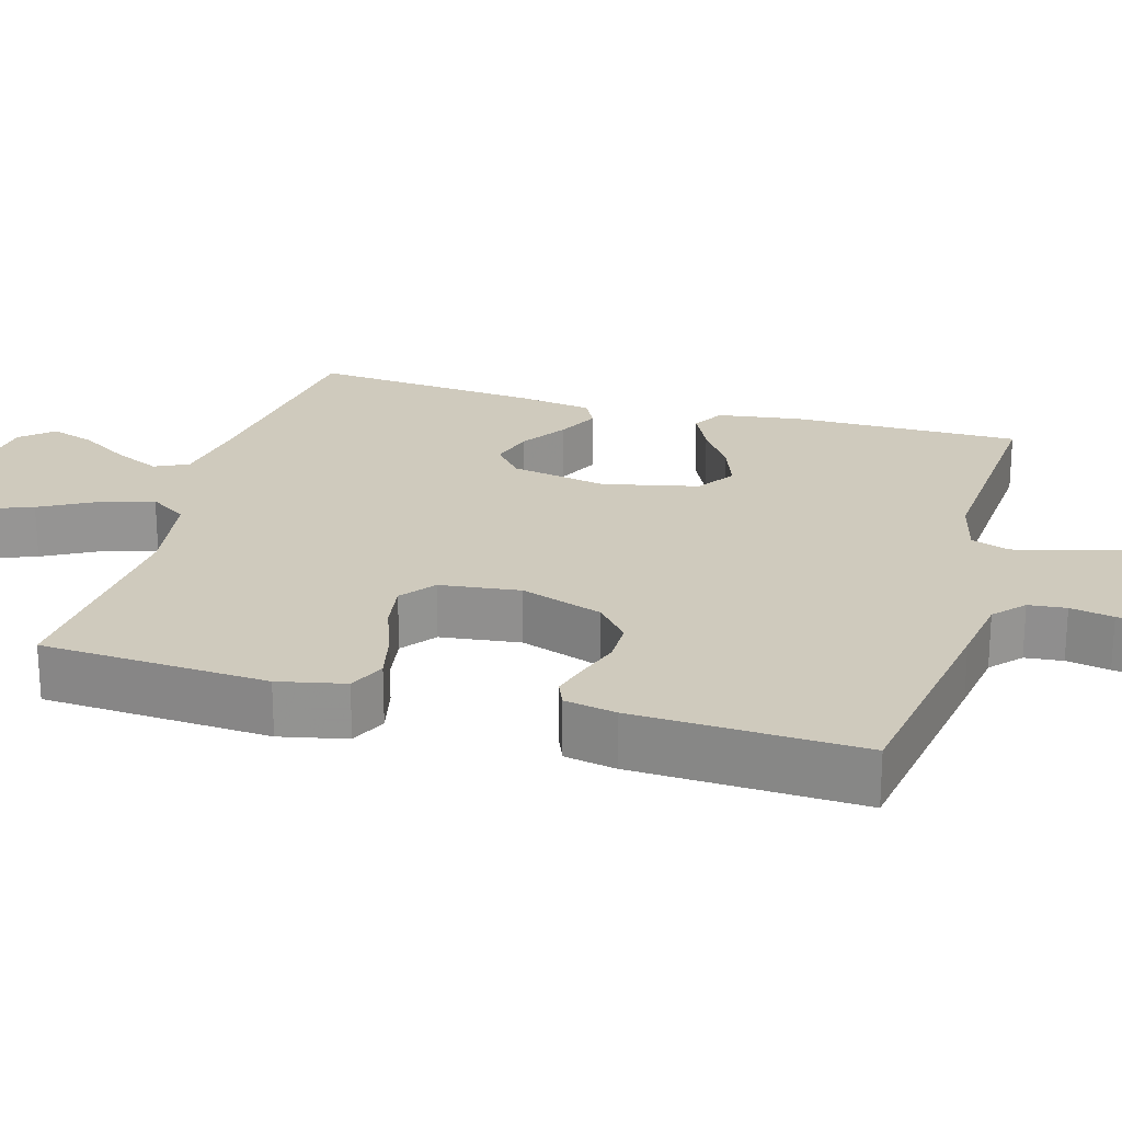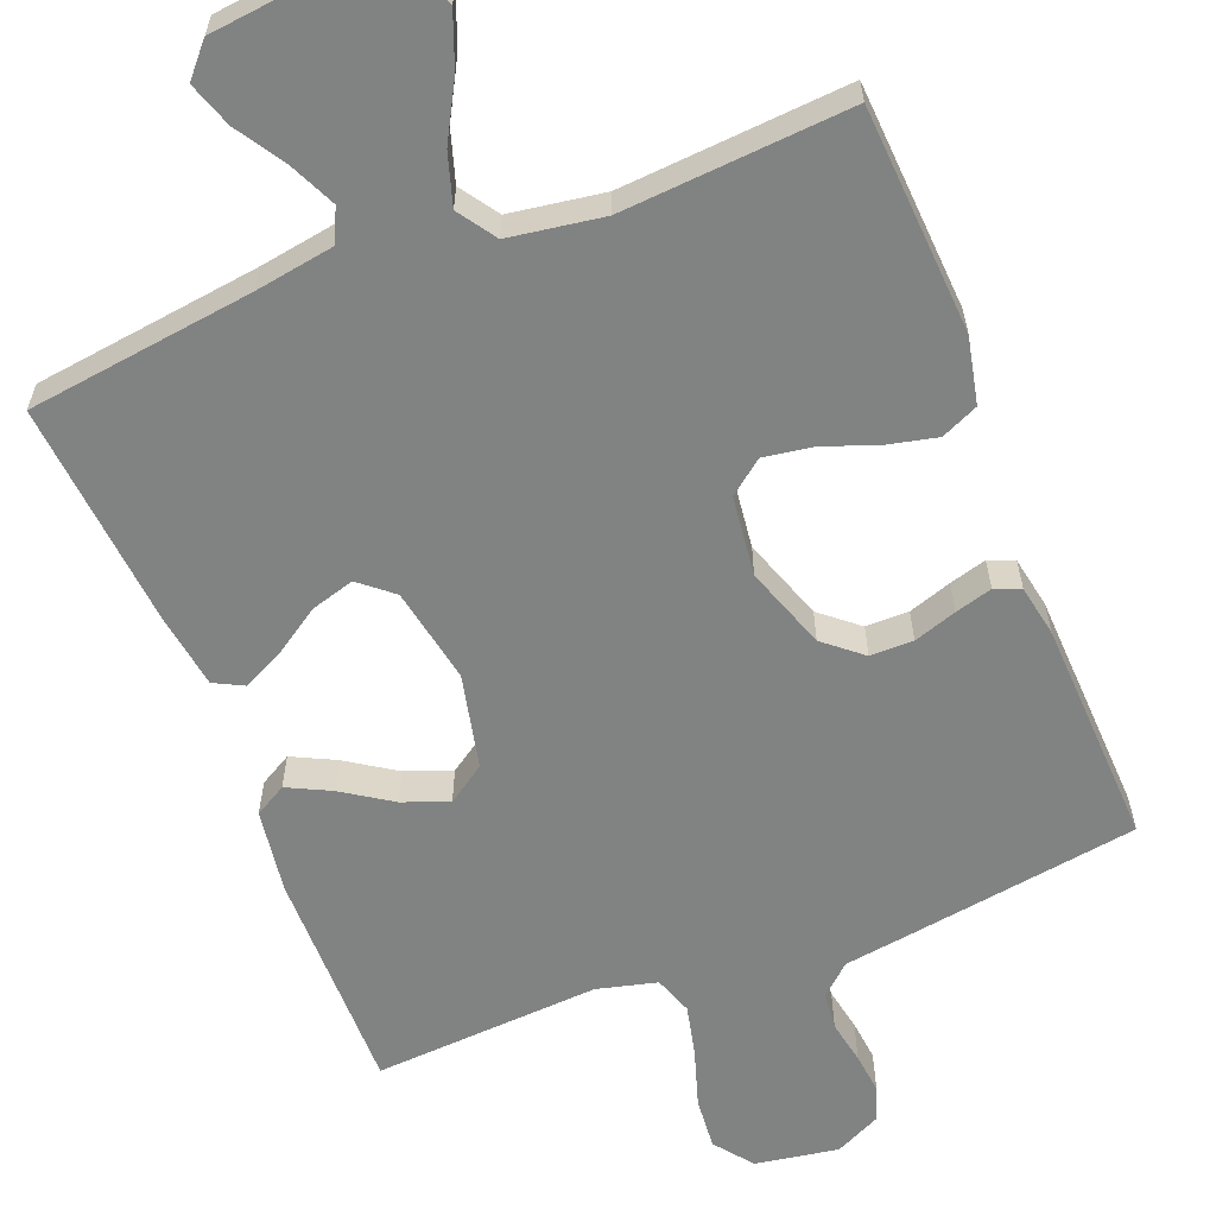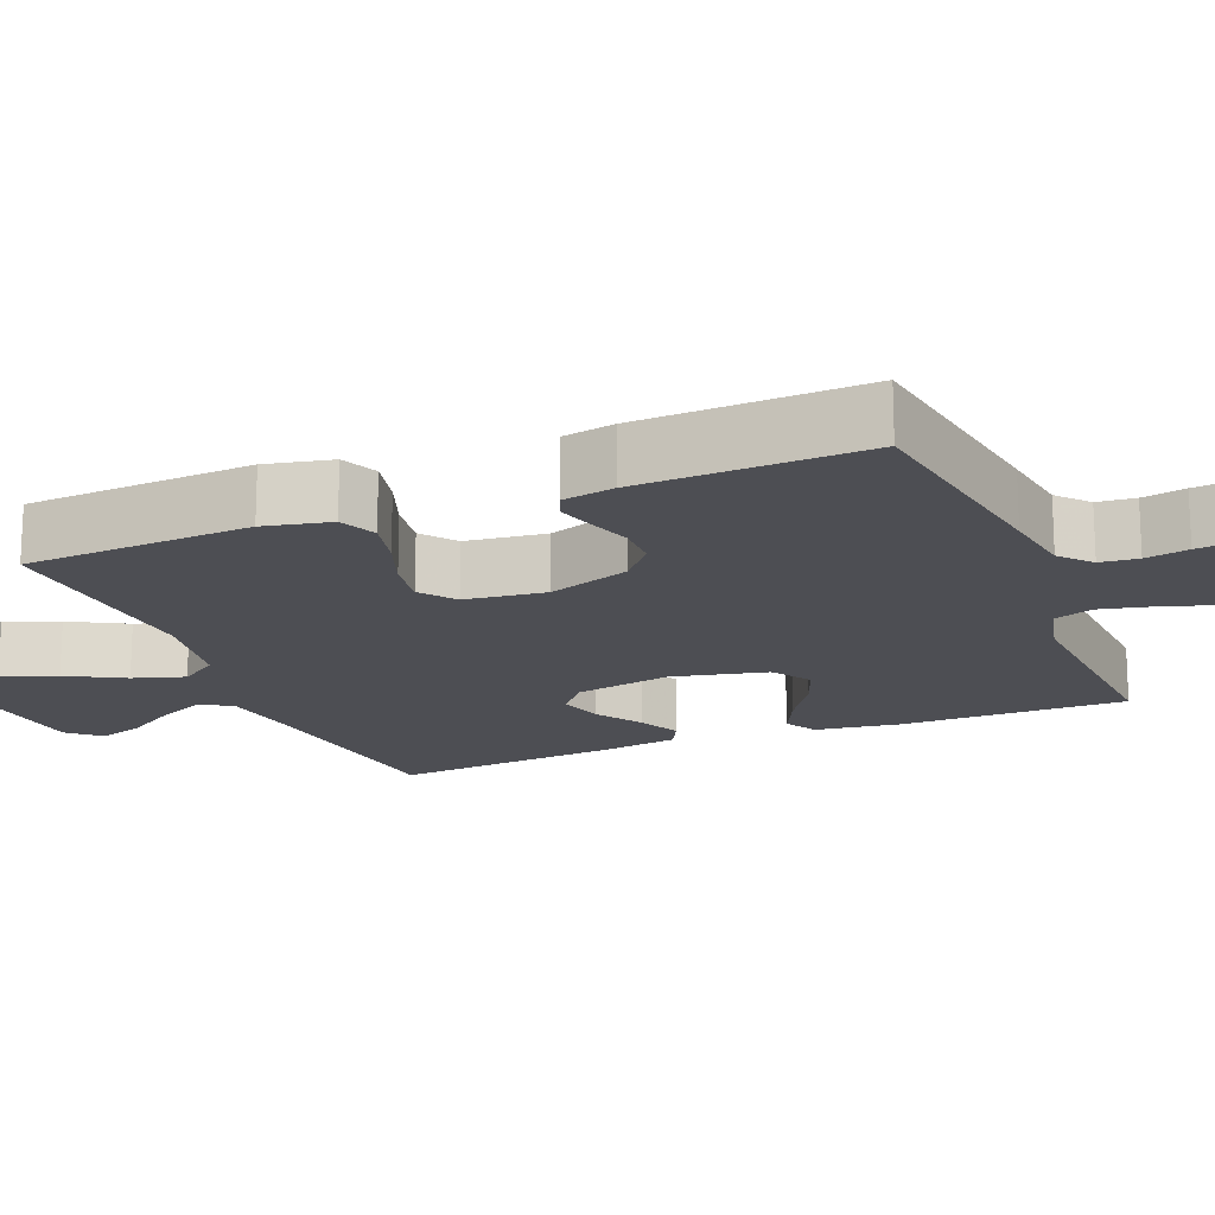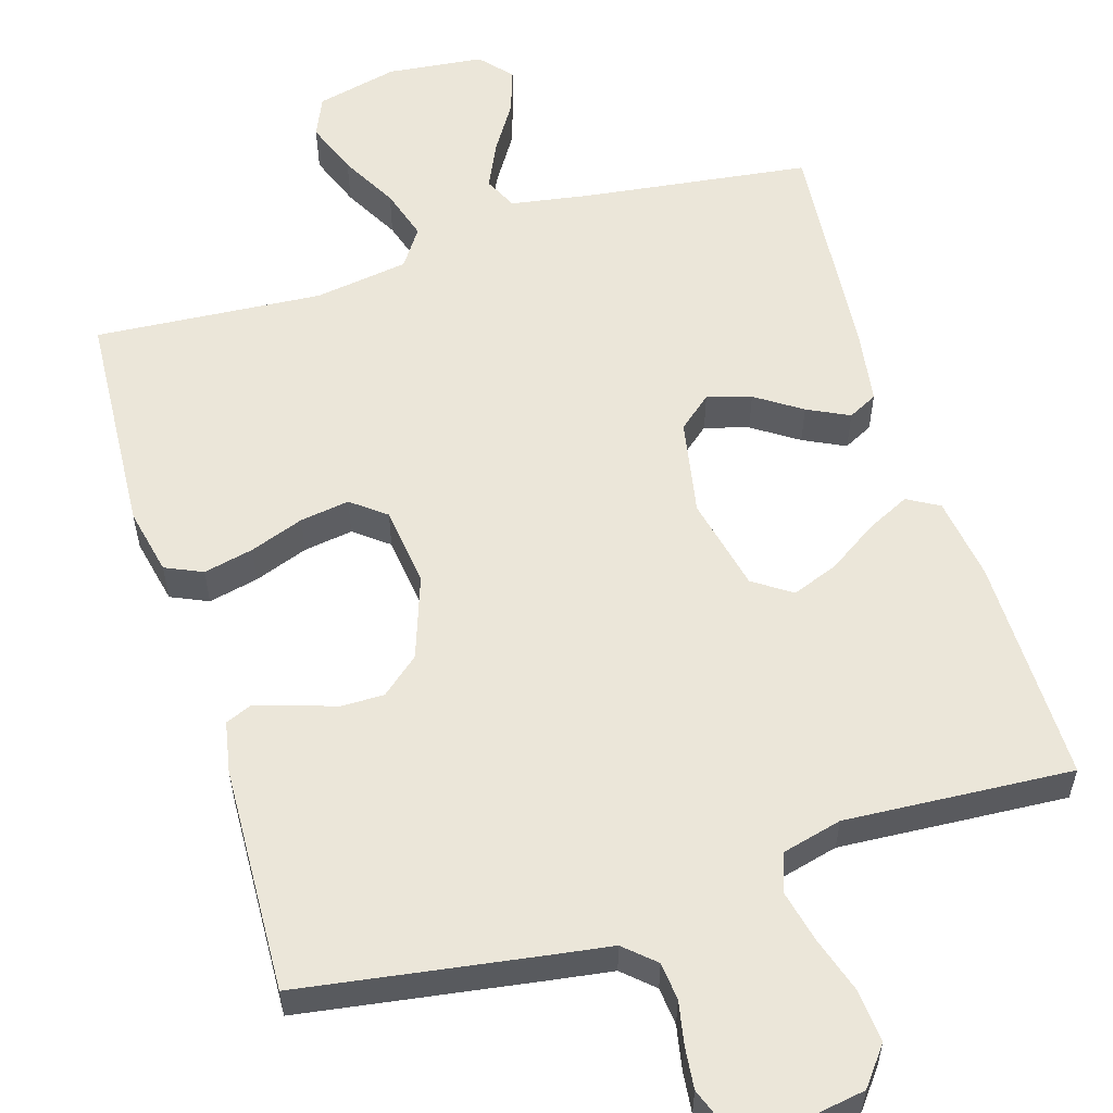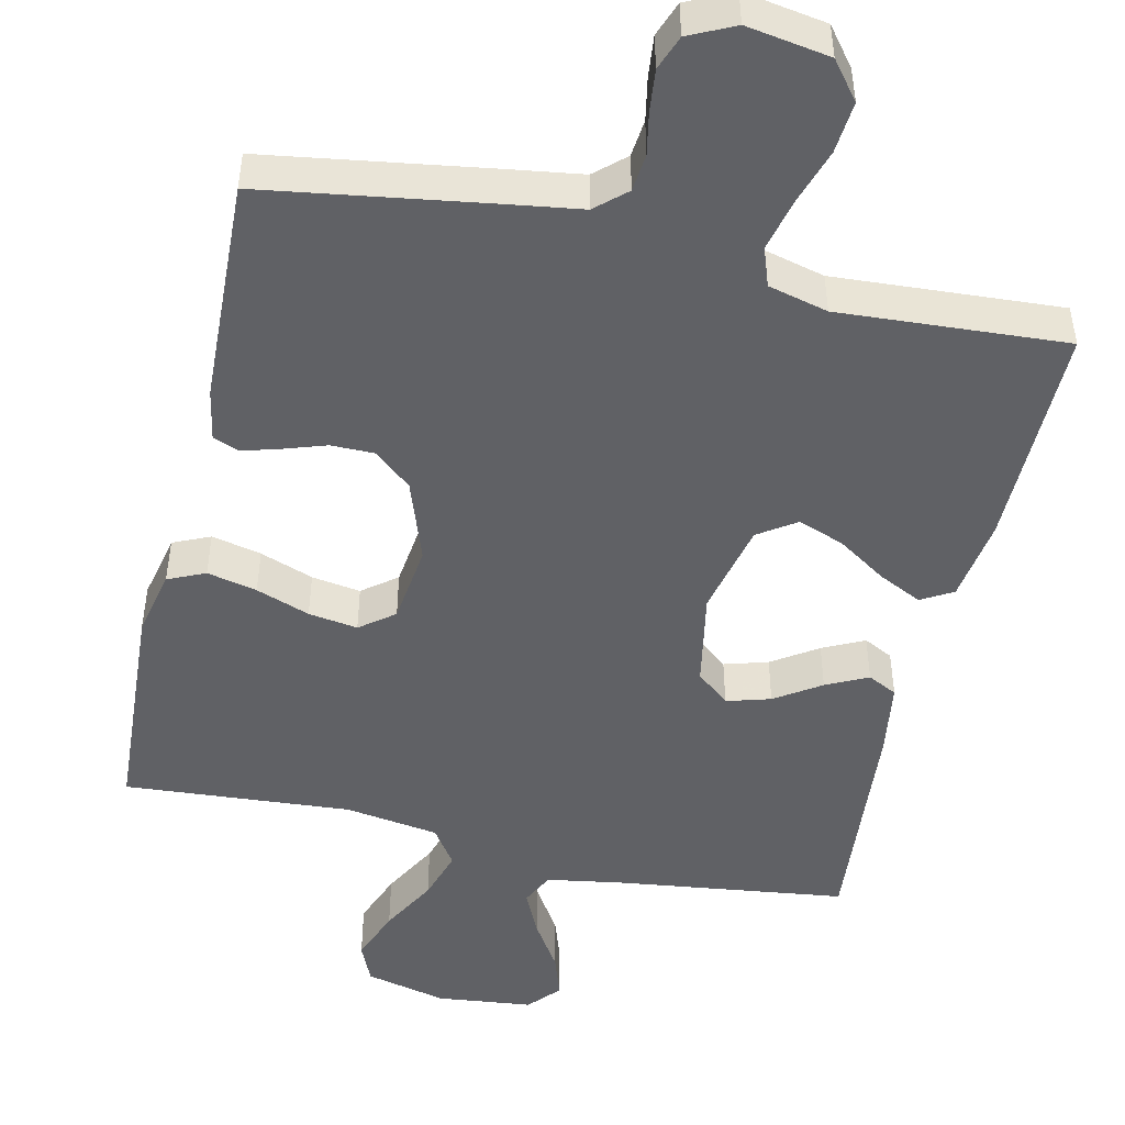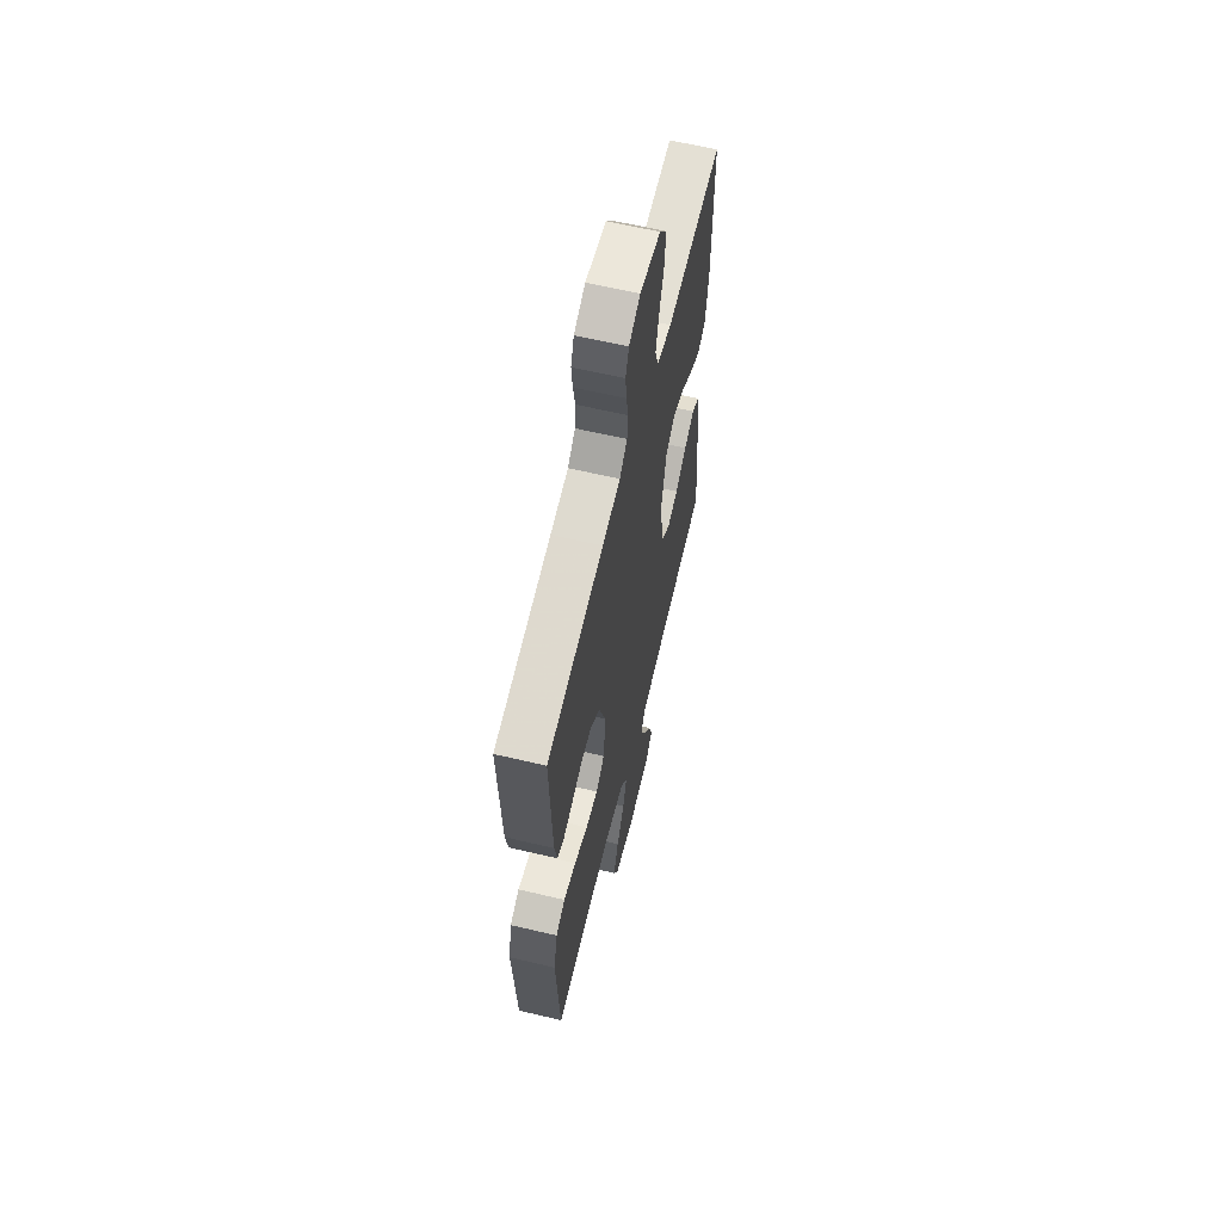
<metadata>
{"format":"obj","ext":"obj","renderer":"f3d","projection":"perspective","resolution":1024,"background":"white","views":[{"elev":22.9,"azim":-74.0,"up":"+Y"},{"elev":-60.6,"azim":-158.5,"up":"+Y"},{"elev":-17.4,"azim":-68.0,"up":"+Y"},{"elev":57.0,"azim":-17.0,"up":"+Y"},{"elev":-48.1,"azim":-12.8,"up":"+Y"},{"elev":62.2,"azim":-76.5,"up":"+Z"}]}
</metadata>
<code>
v 0.5 0.07 0.5
v 0.498 0.07 0.2
v 0.482 0.07 0.089
v 0.44 0.07 0.065
v 0.383 0.07 0.093
v 0.318 0.07 0.136
v 0.257 0.07 0.159
v 0.207 0.07 0.125
v 0.179 0.07 0
v 0.203 0.07 -0.127
v 0.247 0.07 -0.164
v 0.305 0.07 -0.147
v 0.365 0.07 -0.107
v 0.42 0.07 -0.08
v 0.459 0.07 -0.1
v 0.474 0.07 -0.2
v 0.5 0.07 -0.5
v 0.2 0.07 -0.539
v 0.096 0.07 -0.556
v 0.075 0.07 -0.6
v 0.103 0.07 -0.66
v 0.144 0.07 -0.725
v 0.164 0.07 -0.784
v 0.127 0.07 -0.826
v 0 0.07 -0.84
v -0.108 0.07 -0.814
v -0.131 0.07 -0.761
v -0.104 0.07 -0.69
v -0.063 0.07 -0.615
v -0.042 0.07 -0.547
v -0.076 0.07 -0.497
v -0.2 0.07 -0.478
v -0.5 0.07 -0.5
v -0.518 0.07 -0.2
v -0.499 0.07 -0.112
v -0.45 0.07 -0.09
v -0.384 0.07 -0.105
v -0.313 0.07 -0.131
v -0.248 0.07 -0.141
v -0.203 0.07 -0.106
v -0.19 0.07 0
v -0.228 0.07 0.109
v -0.278 0.07 0.151
v -0.335 0.07 0.151
v -0.392 0.07 0.132
v -0.441 0.07 0.118
v -0.475 0.07 0.132
v -0.488 0.07 0.2
v -0.5 0.07 0.5
v -0.2 0.07 0.546
v -0.105 0.07 0.56
v -0.065 0.07 0.596
v -0.06 0.07 0.646
v -0.071 0.07 0.703
v -0.077 0.07 0.758
v -0.06 0.07 0.804
v 0 0.07 0.833
v 0.11 0.07 0.815
v 0.149 0.07 0.765
v 0.143 0.07 0.696
v 0.119 0.07 0.621
v 0.103 0.07 0.552
v 0.121 0.07 0.501
v 0.2 0.07 0.481
v 0.5 0 0.5
v 0.498 0 0.2
v 0.482 0 0.089
v 0.44 0 0.065
v 0.383 0 0.093
v 0.318 0 0.136
v 0.257 0 0.159
v 0.207 0 0.125
v 0.179 0 0
v 0.203 0 -0.127
v 0.247 0 -0.164
v 0.305 0 -0.147
v 0.365 0 -0.107
v 0.42 0 -0.08
v 0.459 0 -0.1
v 0.474 0 -0.2
v 0.5 0 -0.5
v 0.2 0 -0.539
v 0.096 0 -0.556
v 0.075 0 -0.6
v 0.103 0 -0.66
v 0.144 0 -0.725
v 0.164 0 -0.784
v 0.127 0 -0.826
v 0 0 -0.84
v -0.108 0 -0.814
v -0.131 0 -0.761
v -0.104 0 -0.69
v -0.063 0 -0.615
v -0.042 0 -0.547
v -0.076 0 -0.497
v -0.2 0 -0.478
v -0.5 0 -0.5
v -0.518 0 -0.2
v -0.499 0 -0.112
v -0.45 0 -0.09
v -0.384 0 -0.105
v -0.313 0 -0.131
v -0.248 0 -0.141
v -0.203 0 -0.106
v -0.19 0 0
v -0.228 0 0.109
v -0.278 0 0.151
v -0.335 0 0.151
v -0.392 0 0.132
v -0.441 0 0.118
v -0.475 0 0.132
v -0.488 0 0.2
v -0.5 0 0.5
v -0.2 0 0.546
v -0.105 0 0.56
v -0.065 0 0.596
v -0.06 0 0.646
v -0.071 0 0.703
v -0.077 0 0.758
v -0.06 0 0.804
v 0 0 0.833
v 0.11 0 0.815
v 0.149 0 0.765
v 0.143 0 0.696
v 0.119 0 0.621
v 0.103 0 0.552
v 0.121 0 0.501
v 0.2 0 0.481
f 59 60 61
f 58 59 61
f 57 58 61
f 56 57 61
f 55 56 61
f 54 55 61
f 53 54 61
f 52 53 61 62
f 51 52 62 63
f 50 51 63
f 49 50 63
f 48 49 63
f 47 48 63
f 46 47 63
f 45 46 63
f 44 45 63
f 36 37 38
f 35 36 38
f 34 35 38
f 33 34 38
f 32 33 38
f 31 32 38 39
f 30 31 39 40
f 27 28 29
f 26 27 29
f 25 26 29
f 24 25 29
f 23 24 29
f 22 23 29
f 21 22 29
f 20 21 29 30
f 30 40 41
f 20 30 41
f 19 20 41
f 16 17 18
f 15 16 18
f 14 15 18
f 13 14 18
f 12 13 18
f 11 12 18 19
f 4 5 6
f 3 4 6
f 2 3 6
f 1 2 6
f 64 1 6
f 64 6 7
f 63 64 7
f 44 63 7
f 43 44 7
f 42 43 7 8
f 19 41 42
f 11 19 42
f 10 11 42
f 9 10 42
f 8 9 42
f 125 124 123
f 125 123 122
f 125 122 121
f 125 121 120
f 125 120 119
f 125 119 118
f 125 118 117
f 126 125 117 116
f 127 126 116 115
f 127 115 114
f 127 114 113
f 127 113 112
f 127 112 111
f 127 111 110
f 127 110 109
f 127 109 108
f 102 101 100
f 102 100 99
f 102 99 98
f 102 98 97
f 102 97 96
f 103 102 96 95
f 104 103 95 94
f 93 92 91
f 93 91 90
f 93 90 89
f 93 89 88
f 93 88 87
f 93 87 86
f 93 86 85
f 94 93 85 84
f 105 104 94
f 105 94 84
f 105 84 83
f 82 81 80
f 82 80 79
f 82 79 78
f 82 78 77
f 82 77 76
f 83 82 76 75
f 70 69 68
f 70 68 67
f 70 67 66
f 70 66 65
f 70 65 128
f 71 70 128
f 71 128 127
f 71 127 108
f 71 108 107
f 72 71 107 106
f 106 105 83
f 106 83 75
f 106 75 74
f 106 74 73
f 106 73 72
f 1 65 66 2
f 2 66 67 3
f 3 67 68 4
f 4 68 69 5
f 5 69 70 6
f 6 70 71 7
f 7 71 72 8
f 8 72 73 9
f 9 73 74 10
f 10 74 75 11
f 11 75 76 12
f 12 76 77 13
f 13 77 78 14
f 14 78 79 15
f 15 79 80 16
f 16 80 81 17
f 17 81 82 18
f 18 82 83 19
f 19 83 84 20
f 20 84 85 21
f 21 85 86 22
f 22 86 87 23
f 23 87 88 24
f 24 88 89 25
f 25 89 90 26
f 26 90 91 27
f 27 91 92 28
f 28 92 93 29
f 29 93 94 30
f 30 94 95 31
f 31 95 96 32
f 32 96 97 33
f 33 97 98 34
f 34 98 99 35
f 35 99 100 36
f 36 100 101 37
f 37 101 102 38
f 38 102 103 39
f 39 103 104 40
f 40 104 105 41
f 41 105 106 42
f 42 106 107 43
f 43 107 108 44
f 44 108 109 45
f 45 109 110 46
f 46 110 111 47
f 47 111 112 48
f 48 112 113 49
f 49 113 114 50
f 50 114 115 51
f 51 115 116 52
f 52 116 117 53
f 53 117 118 54
f 54 118 119 55
f 55 119 120 56
f 56 120 121 57
f 57 121 122 58
f 58 122 123 59
f 59 123 124 60
f 60 124 125 61
f 61 125 126 62
f 62 126 127 63
f 63 127 128 64
f 64 128 65 1

</code>
